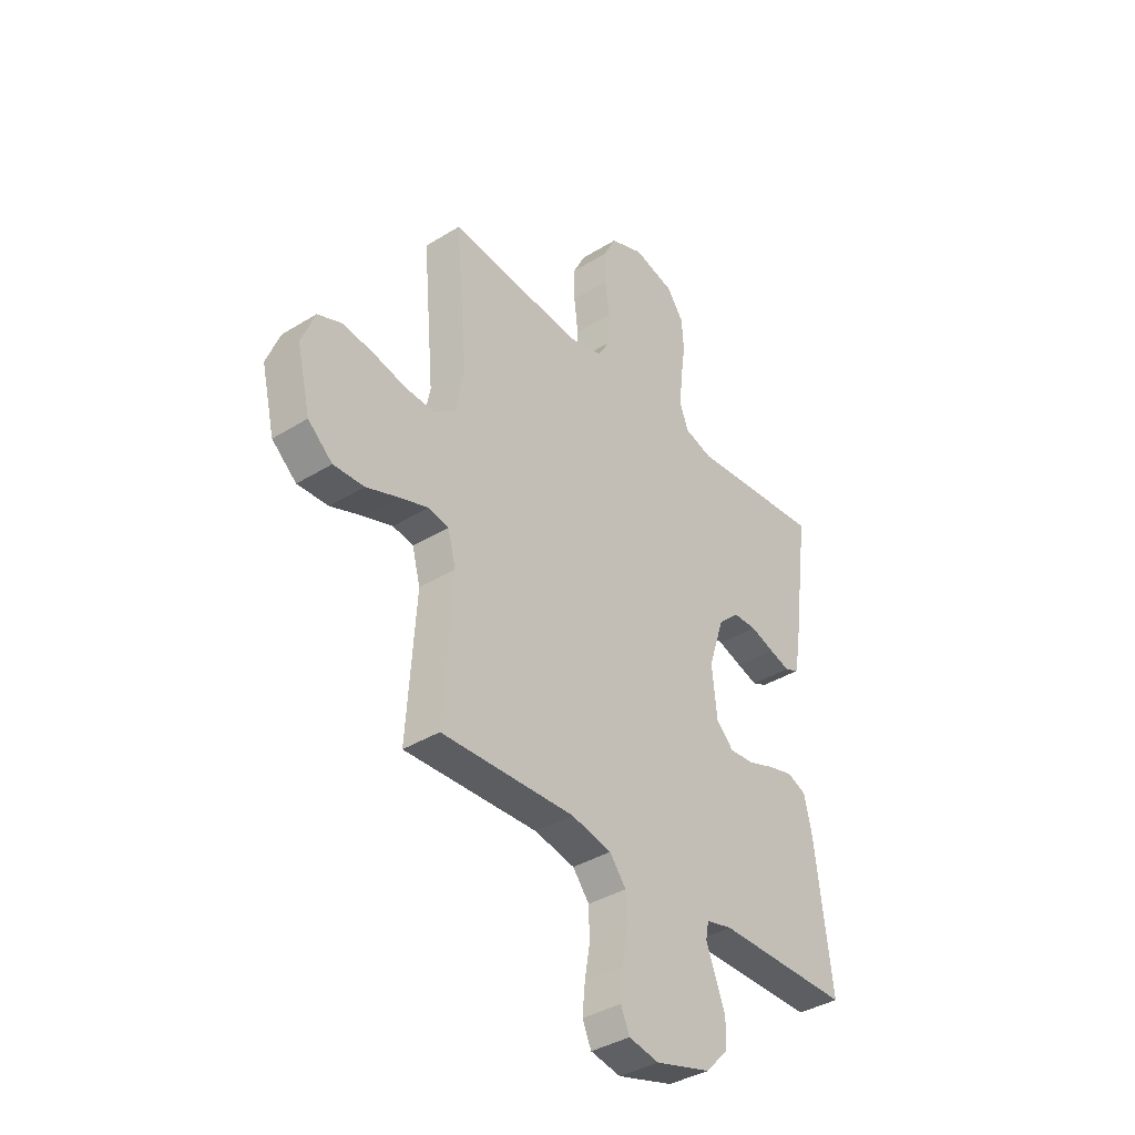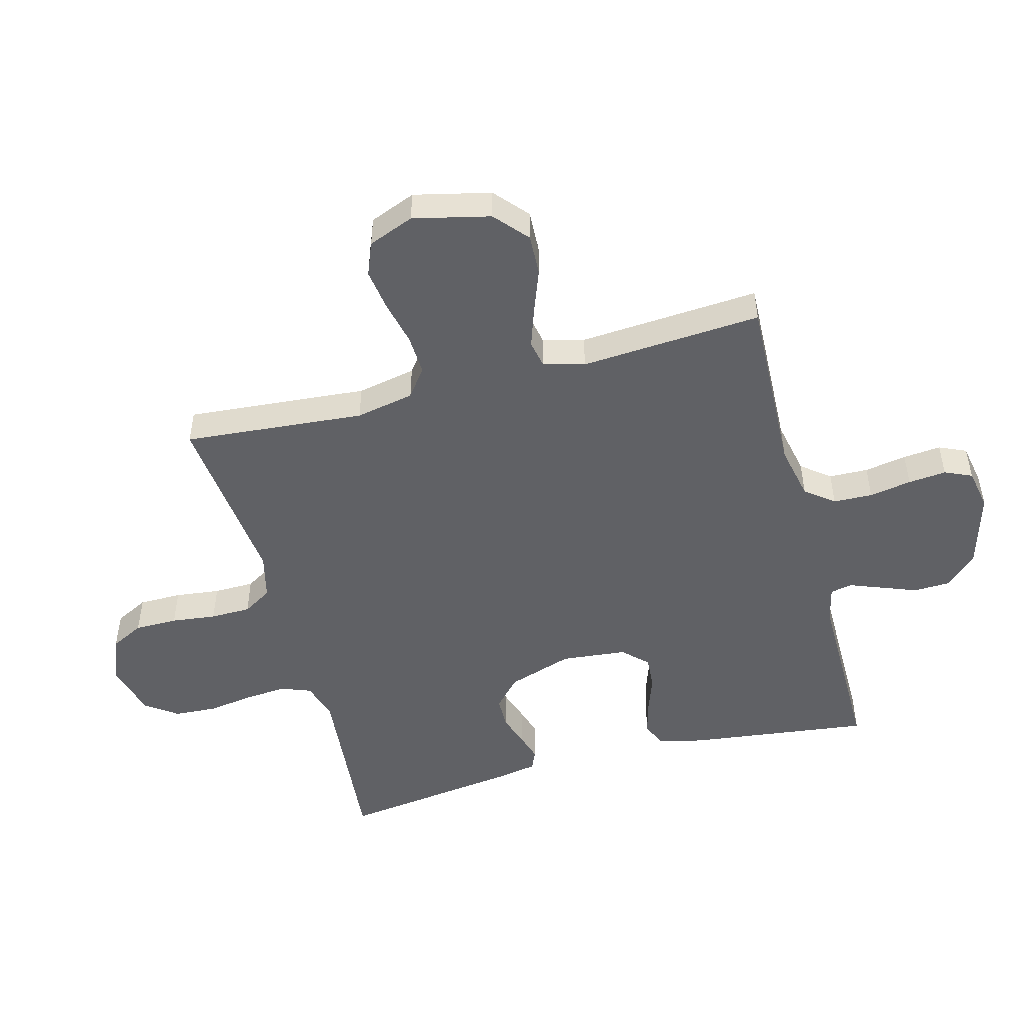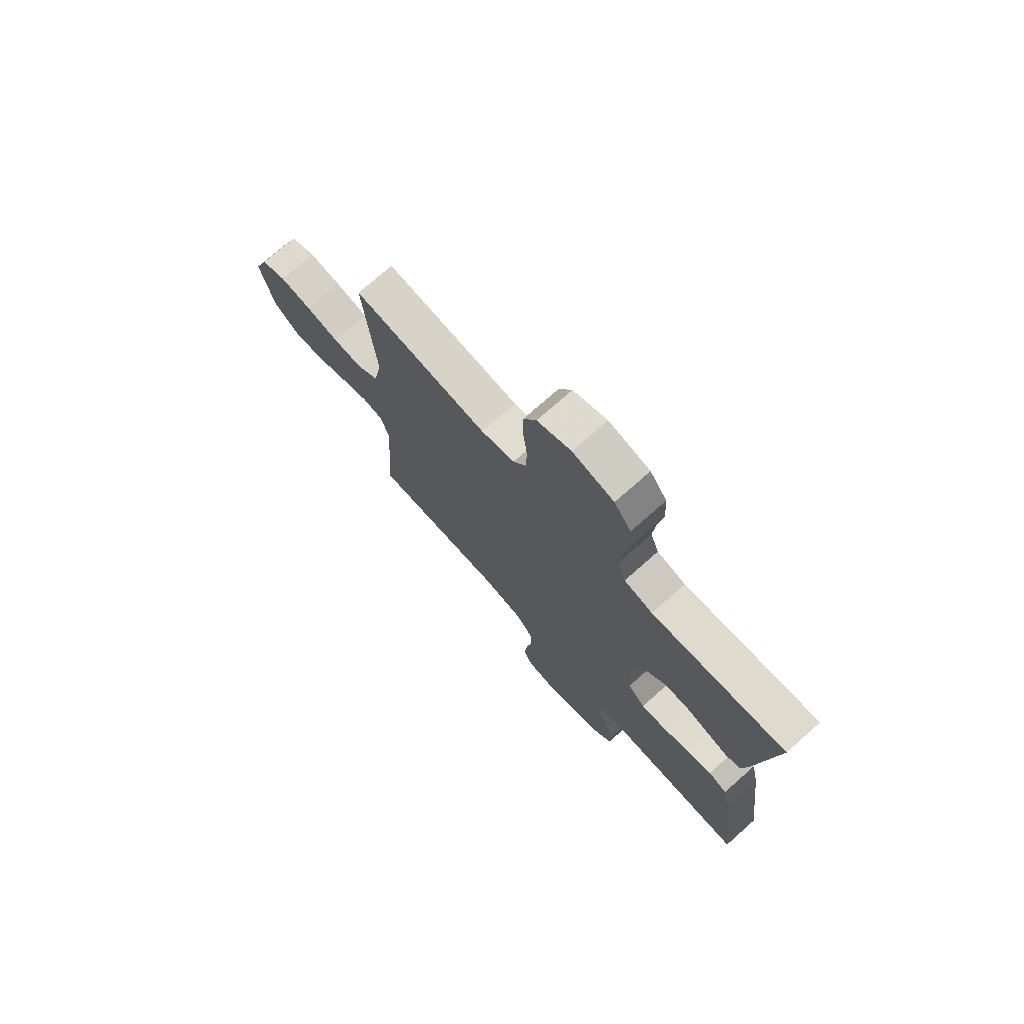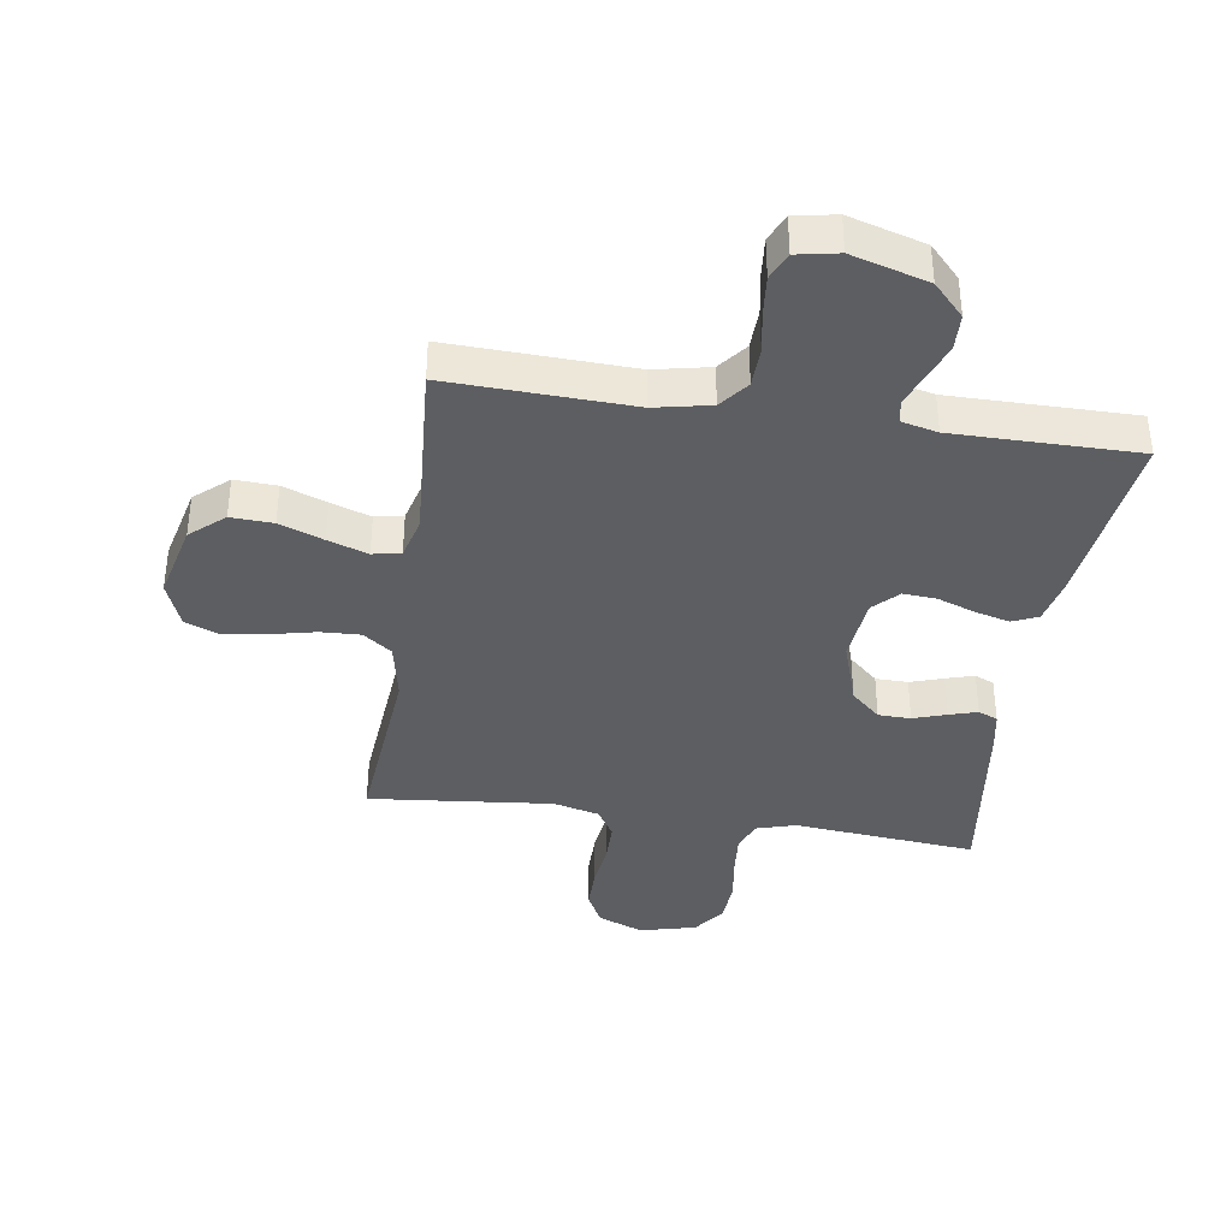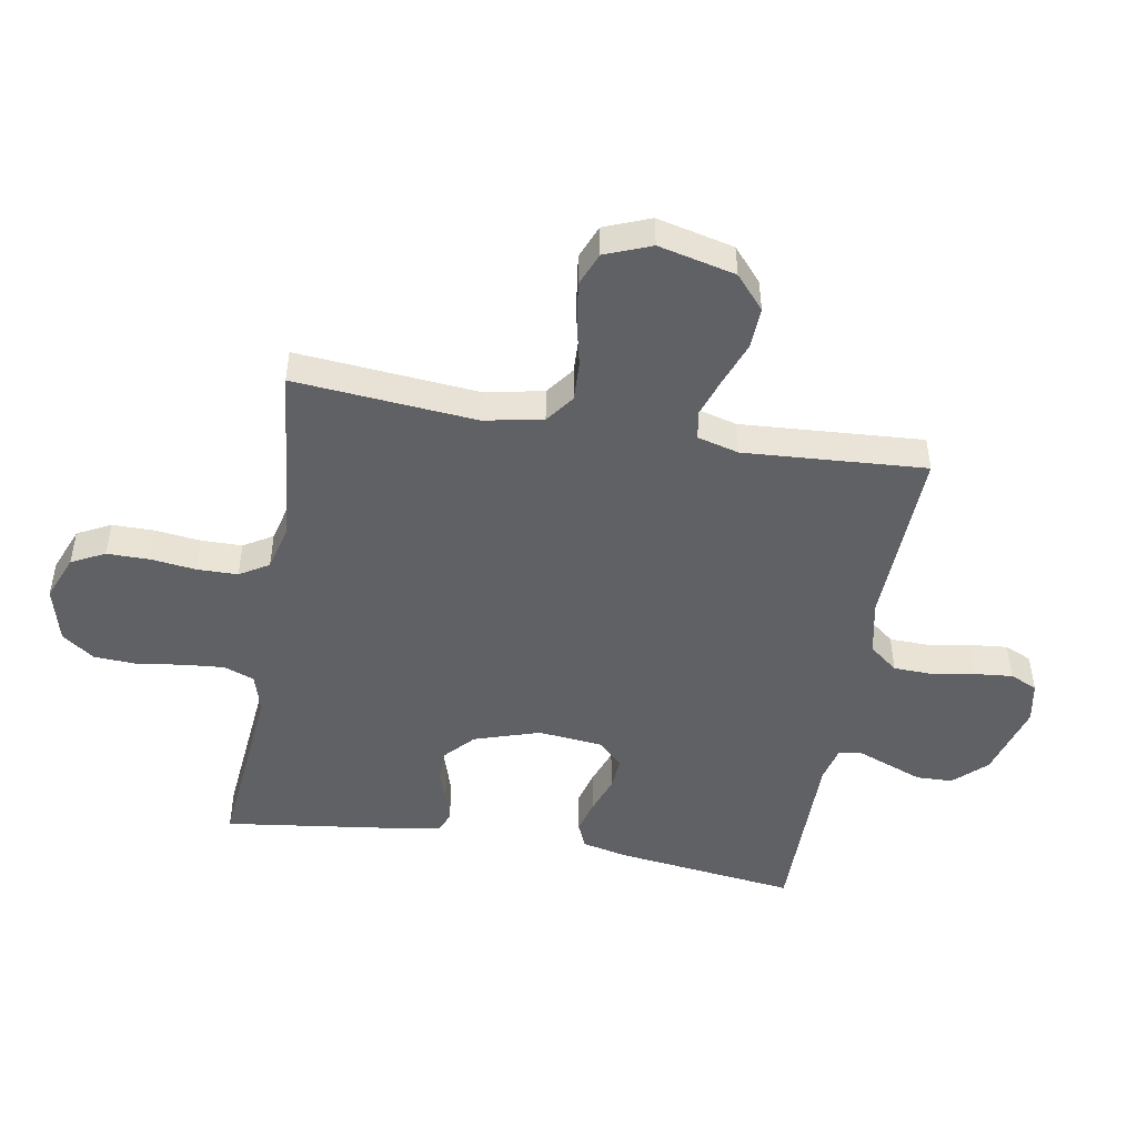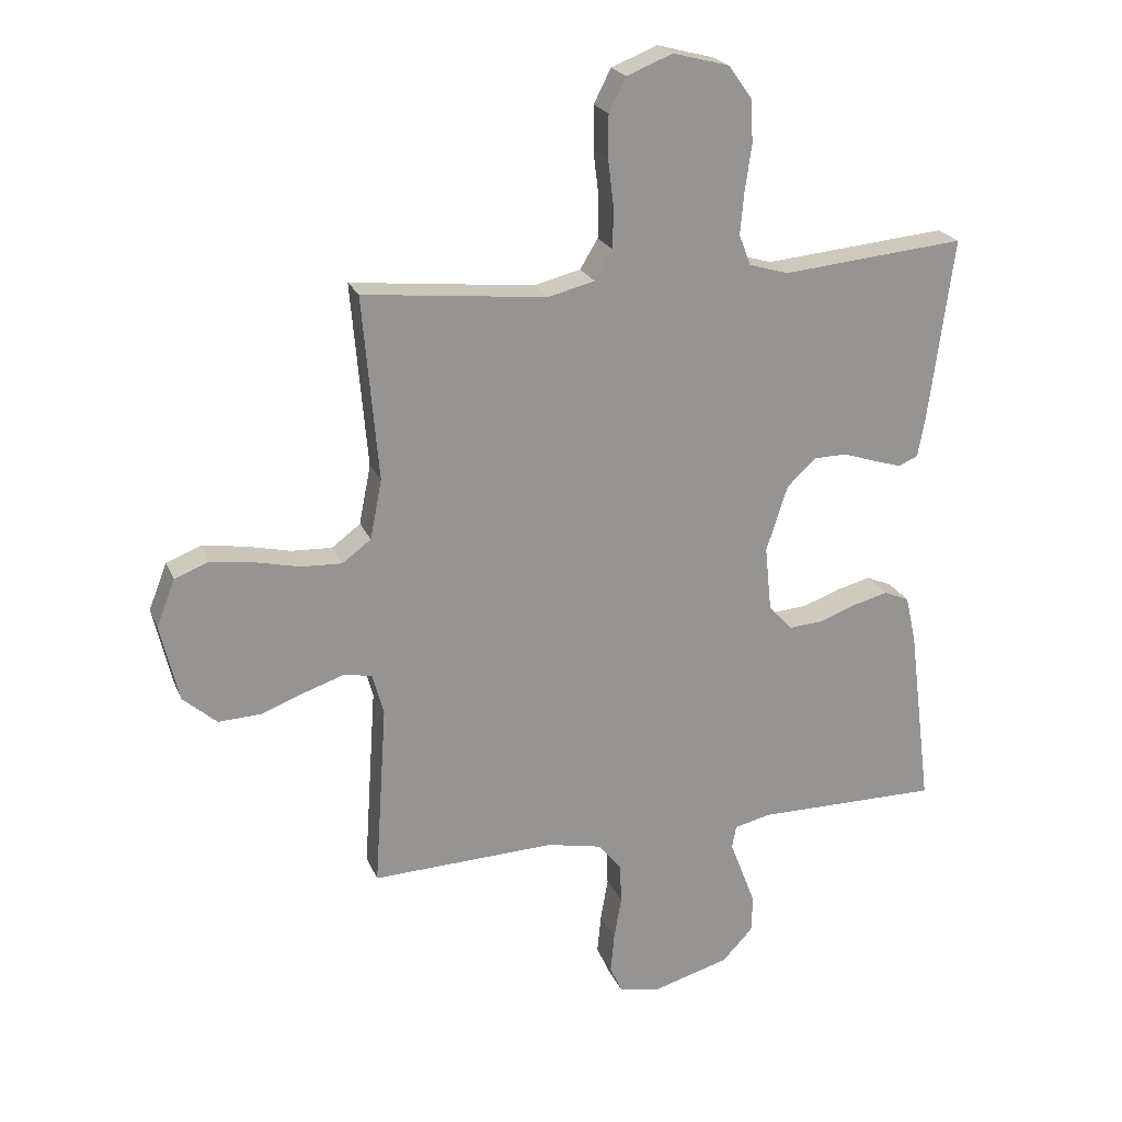
<metadata>
{"format":"obj","ext":"obj","renderer":"f3d","projection":"perspective","resolution":1024,"background":"white","views":[{"elev":-37.8,"azim":128.3,"up":"+Z"},{"elev":-49.6,"azim":105.0,"up":"+Y"},{"elev":73.8,"azim":-131.6,"up":"+Z"},{"elev":-38.0,"azim":171.4,"up":"+Y"},{"elev":-48.0,"azim":80.1,"up":"+Y"},{"elev":22.1,"azim":161.6,"up":"+Z"}]}
</metadata>
<code>
v 0.5 0.07 -0.5
v 0.2 0.07 -0.489
v 0.109 0.07 -0.508
v 0.072 0.07 -0.555
v 0.07 0.07 -0.62
v 0.082 0.07 -0.69
v 0.088 0.07 -0.753
v 0.068 0.07 -0.798
v 0 0.07 -0.811
v -0.125 0.07 -0.775
v -0.175 0.07 -0.722
v -0.177 0.07 -0.662
v -0.154 0.07 -0.602
v -0.134 0.07 -0.55
v -0.141 0.07 -0.513
v -0.2 0.07 -0.499
v -0.5 0.07 -0.5
v -0.462 0.07 -0.2
v -0.445 0.07 -0.125
v -0.403 0.07 -0.107
v -0.346 0.07 -0.122
v -0.285 0.07 -0.144
v -0.23 0.07 -0.148
v -0.191 0.07 -0.108
v -0.18 0.07 0
v -0.215 0.07 0.108
v -0.263 0.07 0.152
v -0.316 0.07 0.153
v -0.37 0.07 0.135
v -0.416 0.07 0.121
v -0.448 0.07 0.135
v -0.46 0.07 0.2
v -0.5 0.07 0.5
v -0.2 0.07 0.472
v -0.136 0.07 0.491
v -0.117 0.07 0.541
v -0.123 0.07 0.61
v -0.134 0.07 0.685
v -0.13 0.07 0.756
v -0.092 0.07 0.809
v 0 0.07 0.833
v 0.075 0.07 0.803
v 0.103 0.07 0.748
v 0.103 0.07 0.677
v 0.094 0.07 0.603
v 0.095 0.07 0.536
v 0.124 0.07 0.488
v 0.2 0.07 0.469
v 0.5 0.07 0.5
v 0.474 0.07 0.2
v 0.493 0.07 0.103
v 0.54 0.07 0.068
v 0.606 0.07 0.071
v 0.68 0.07 0.088
v 0.75 0.07 0.098
v 0.805 0.07 0.076
v 0.835 0.07 0
v 0.805 0.07 -0.127
v 0.75 0.07 -0.175
v 0.681 0.07 -0.172
v 0.609 0.07 -0.145
v 0.544 0.07 -0.123
v 0.498 0.07 -0.132
v 0.48 0.07 -0.2
v 0.5 0 -0.5
v 0.2 0 -0.489
v 0.109 0 -0.508
v 0.072 0 -0.555
v 0.07 0 -0.62
v 0.082 0 -0.69
v 0.088 0 -0.753
v 0.068 0 -0.798
v 0 0 -0.811
v -0.125 0 -0.775
v -0.175 0 -0.722
v -0.177 0 -0.662
v -0.154 0 -0.602
v -0.134 0 -0.55
v -0.141 0 -0.513
v -0.2 0 -0.499
v -0.5 0 -0.5
v -0.462 0 -0.2
v -0.445 0 -0.125
v -0.403 0 -0.107
v -0.346 0 -0.122
v -0.285 0 -0.144
v -0.23 0 -0.148
v -0.191 0 -0.108
v -0.18 0 0
v -0.215 0 0.108
v -0.263 0 0.152
v -0.316 0 0.153
v -0.37 0 0.135
v -0.416 0 0.121
v -0.448 0 0.135
v -0.46 0 0.2
v -0.5 0 0.5
v -0.2 0 0.472
v -0.136 0 0.491
v -0.117 0 0.541
v -0.123 0 0.61
v -0.134 0 0.685
v -0.13 0 0.756
v -0.092 0 0.809
v 0 0 0.833
v 0.075 0 0.803
v 0.103 0 0.748
v 0.103 0 0.677
v 0.094 0 0.603
v 0.095 0 0.536
v 0.124 0 0.488
v 0.2 0 0.469
v 0.5 0 0.5
v 0.474 0 0.2
v 0.493 0 0.103
v 0.54 0 0.068
v 0.606 0 0.071
v 0.68 0 0.088
v 0.75 0 0.098
v 0.805 0 0.076
v 0.835 0 0
v 0.805 0 -0.127
v 0.75 0 -0.175
v 0.681 0 -0.172
v 0.609 0 -0.145
v 0.544 0 -0.123
v 0.498 0 -0.132
v 0.48 0 -0.2
f 58 59 60 61
f 58 61 62
f 57 58 62
f 56 57 62 63
f 53 54 55 56
f 52 53 56 63
f 48 49 50
f 47 48 50 51
f 42 43 44 45
f 42 45 46
f 41 42 46
f 40 41 46
f 37 38 39 40
f 36 37 40 46
f 35 36 46 47
f 31 32 33 34
f 28 29 30 31
f 28 31 34 35
f 19 20 21 22
f 17 18 19 22
f 16 17 22 23
f 15 16 23 24
f 11 12 13 14
f 9 10 11 14
f 5 6 7 8
f 5 8 9 14
f 64 1 2
f 64 2 3
f 51 52 63 64
f 51 64 3
f 47 51 3 4
f 27 28 35 47
f 26 27 47
f 25 26 47 4
f 14 15 24 25
f 4 5 14 25
f 125 124 123 122
f 126 125 122
f 126 122 121
f 127 126 121 120
f 120 119 118 117
f 127 120 117 116
f 114 113 112
f 115 114 112 111
f 109 108 107 106
f 110 109 106
f 110 106 105
f 110 105 104
f 104 103 102 101
f 110 104 101 100
f 111 110 100 99
f 98 97 96 95
f 95 94 93 92
f 99 98 95 92
f 86 85 84 83
f 86 83 82 81
f 87 86 81 80
f 88 87 80 79
f 78 77 76 75
f 78 75 74 73
f 72 71 70 69
f 78 73 72 69
f 66 65 128
f 67 66 128
f 128 127 116 115
f 67 128 115
f 68 67 115 111
f 111 99 92 91
f 111 91 90
f 68 111 90 89
f 89 88 79 78
f 89 78 69 68
f 1 65 66 2
f 2 66 67 3
f 3 67 68 4
f 4 68 69 5
f 5 69 70 6
f 6 70 71 7
f 7 71 72 8
f 8 72 73 9
f 9 73 74 10
f 10 74 75 11
f 11 75 76 12
f 12 76 77 13
f 13 77 78 14
f 14 78 79 15
f 15 79 80 16
f 16 80 81 17
f 17 81 82 18
f 18 82 83 19
f 19 83 84 20
f 20 84 85 21
f 21 85 86 22
f 22 86 87 23
f 23 87 88 24
f 24 88 89 25
f 25 89 90 26
f 26 90 91 27
f 27 91 92 28
f 28 92 93 29
f 29 93 94 30
f 30 94 95 31
f 31 95 96 32
f 32 96 97 33
f 33 97 98 34
f 34 98 99 35
f 35 99 100 36
f 36 100 101 37
f 37 101 102 38
f 38 102 103 39
f 39 103 104 40
f 40 104 105 41
f 41 105 106 42
f 42 106 107 43
f 43 107 108 44
f 44 108 109 45
f 45 109 110 46
f 46 110 111 47
f 47 111 112 48
f 48 112 113 49
f 49 113 114 50
f 50 114 115 51
f 51 115 116 52
f 52 116 117 53
f 53 117 118 54
f 54 118 119 55
f 55 119 120 56
f 56 120 121 57
f 57 121 122 58
f 58 122 123 59
f 59 123 124 60
f 60 124 125 61
f 61 125 126 62
f 62 126 127 63
f 63 127 128 64
f 64 128 65 1

</code>
